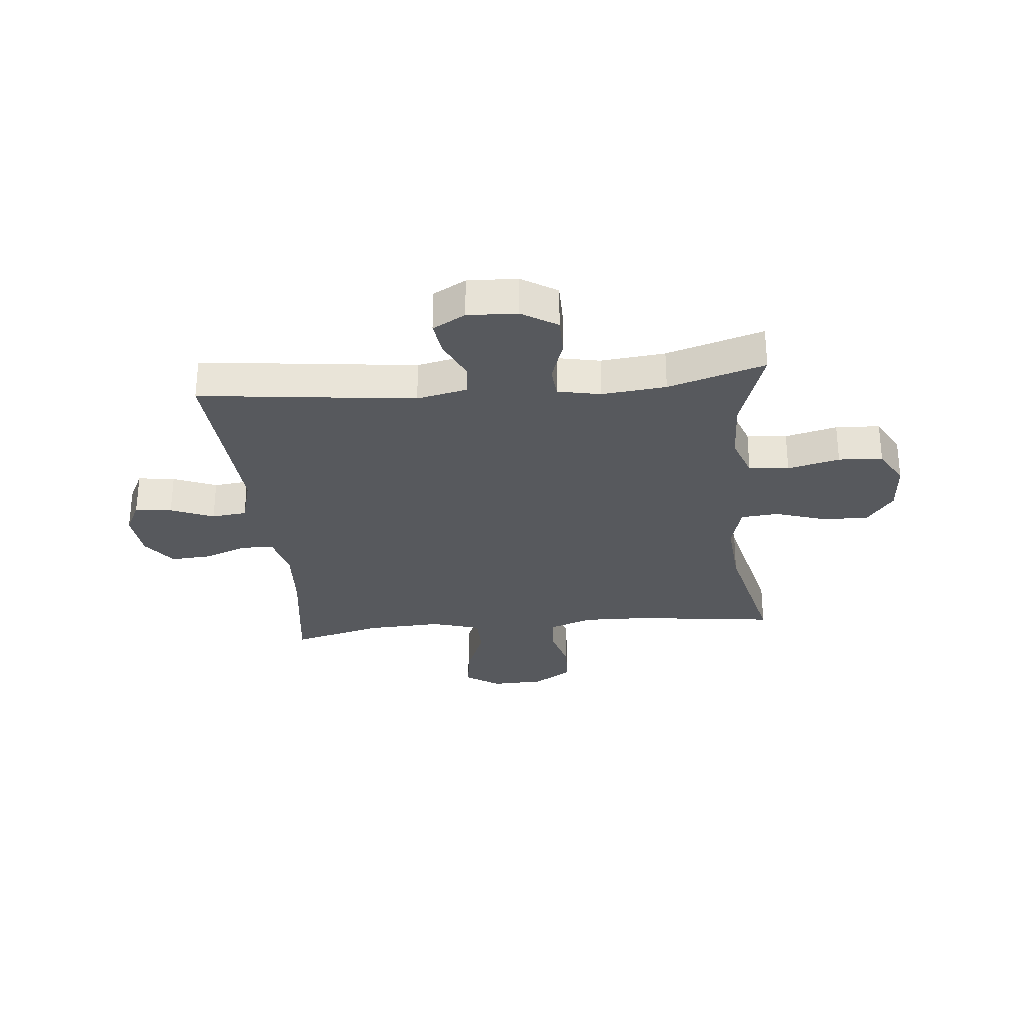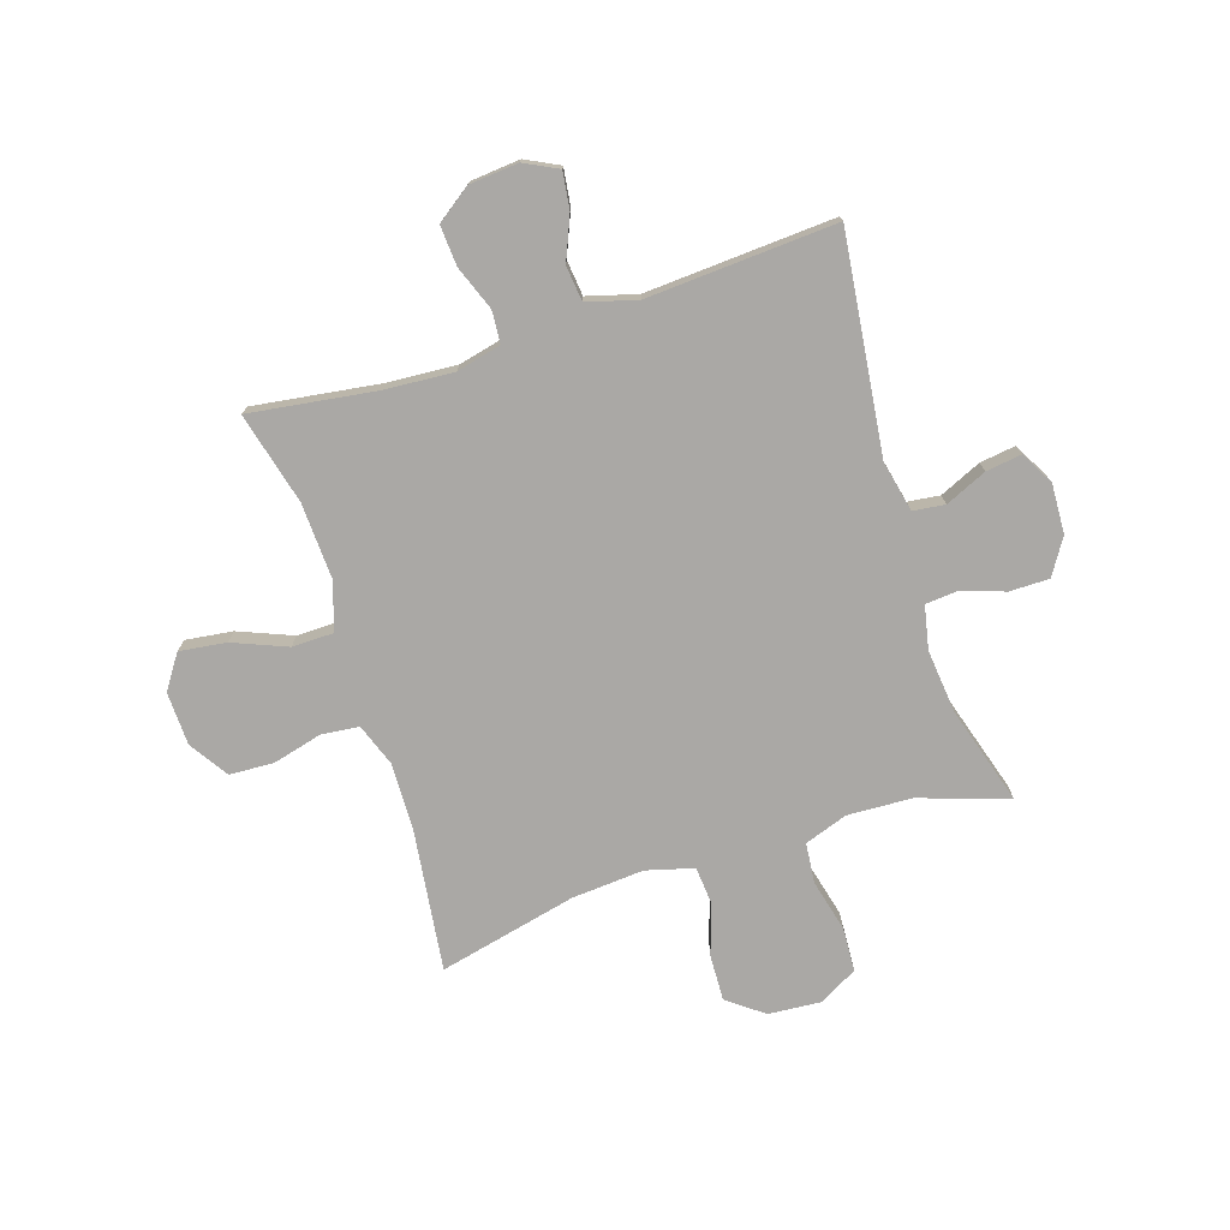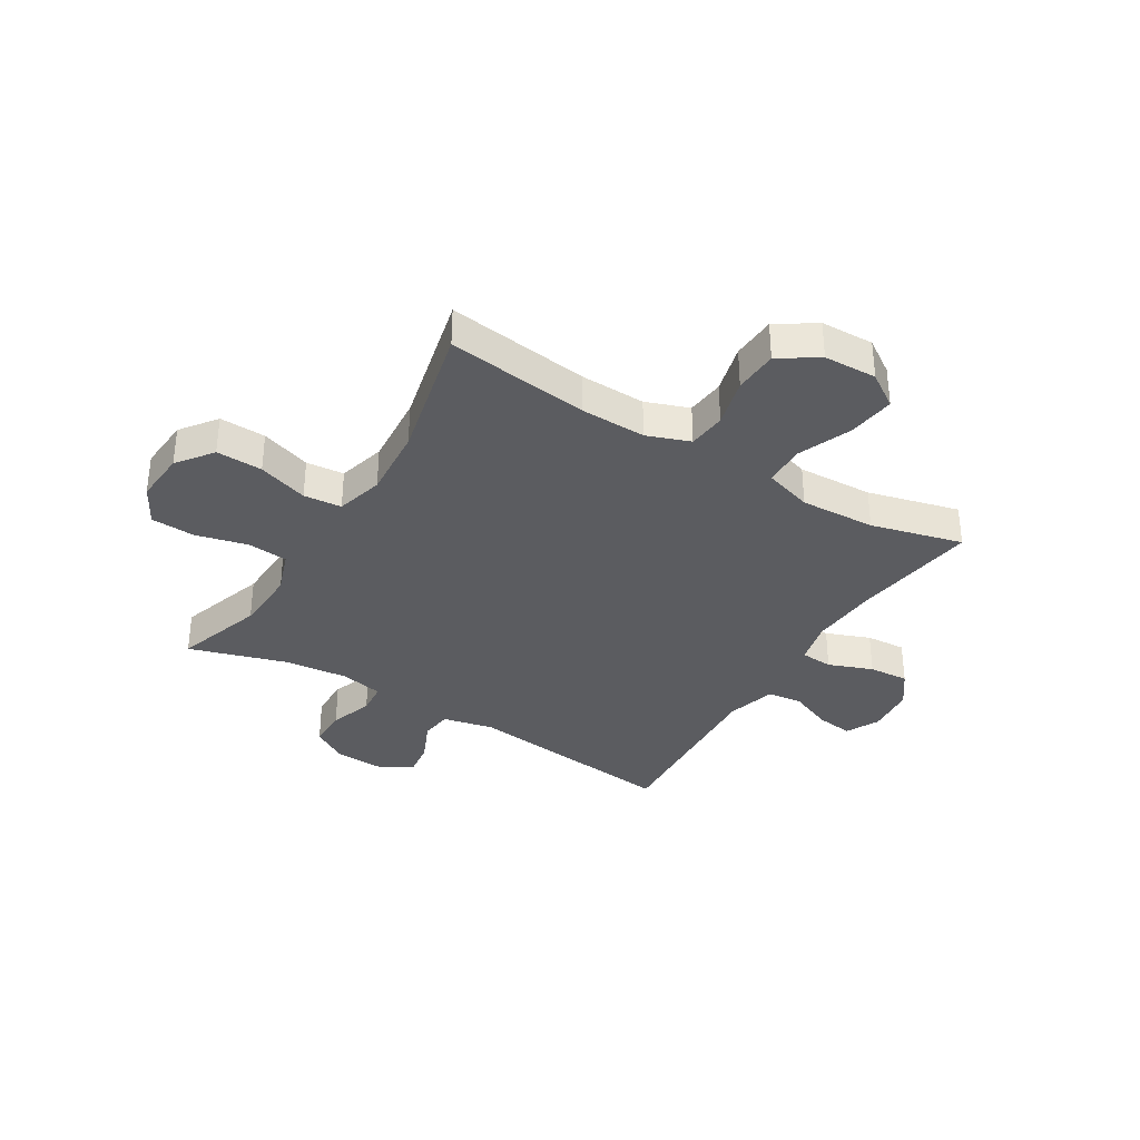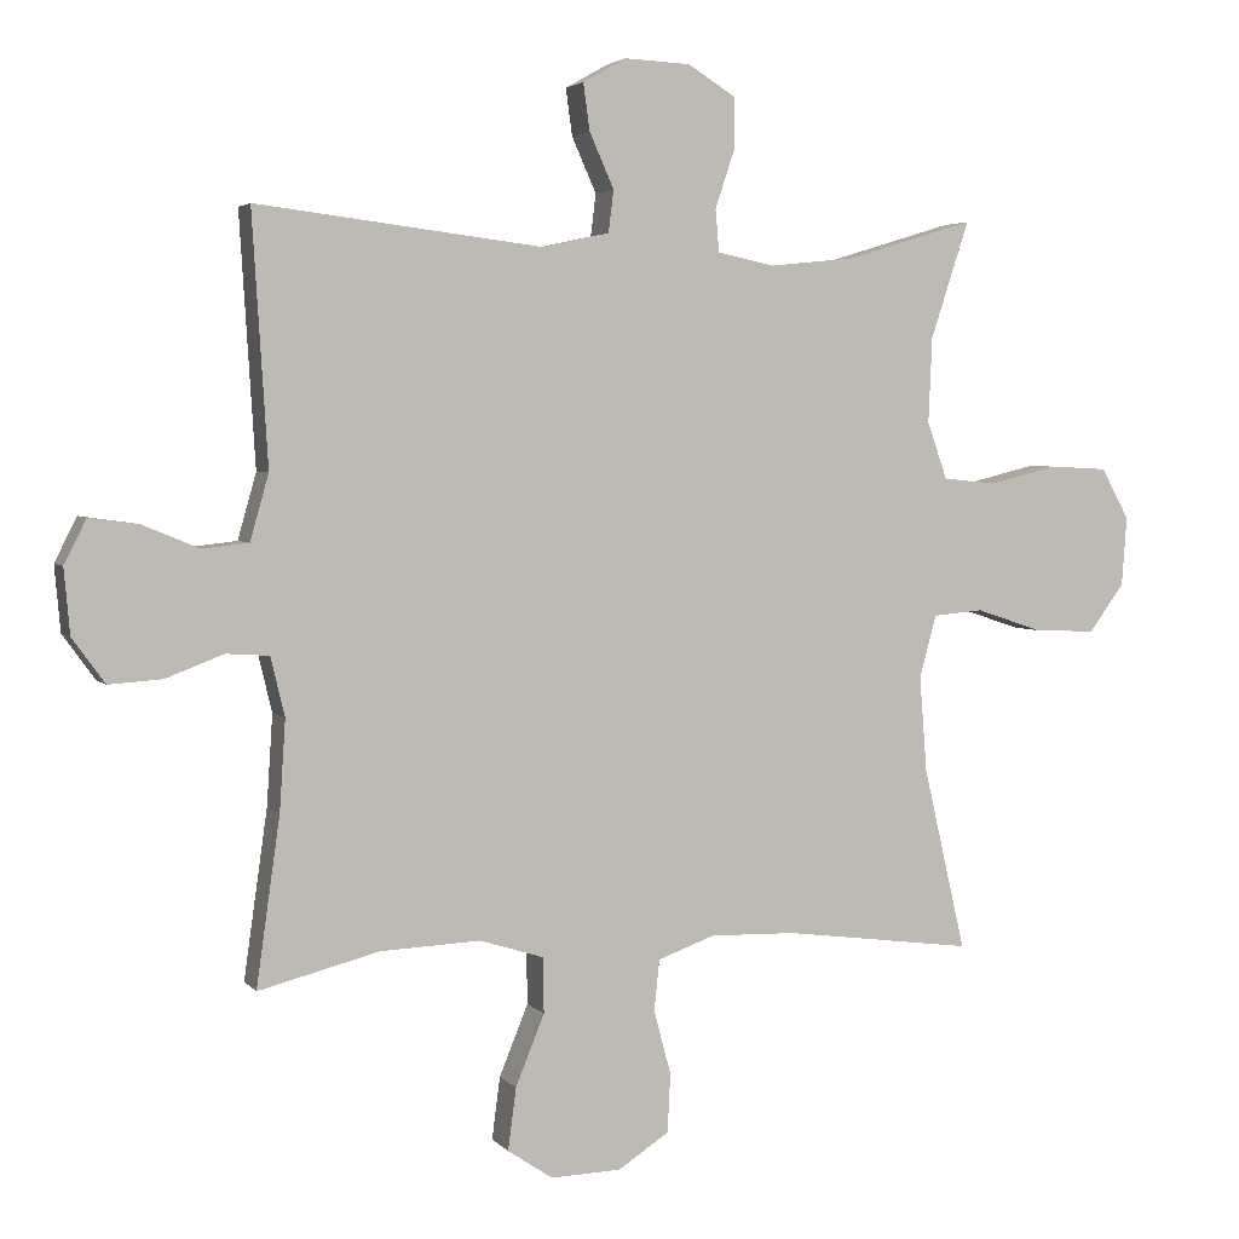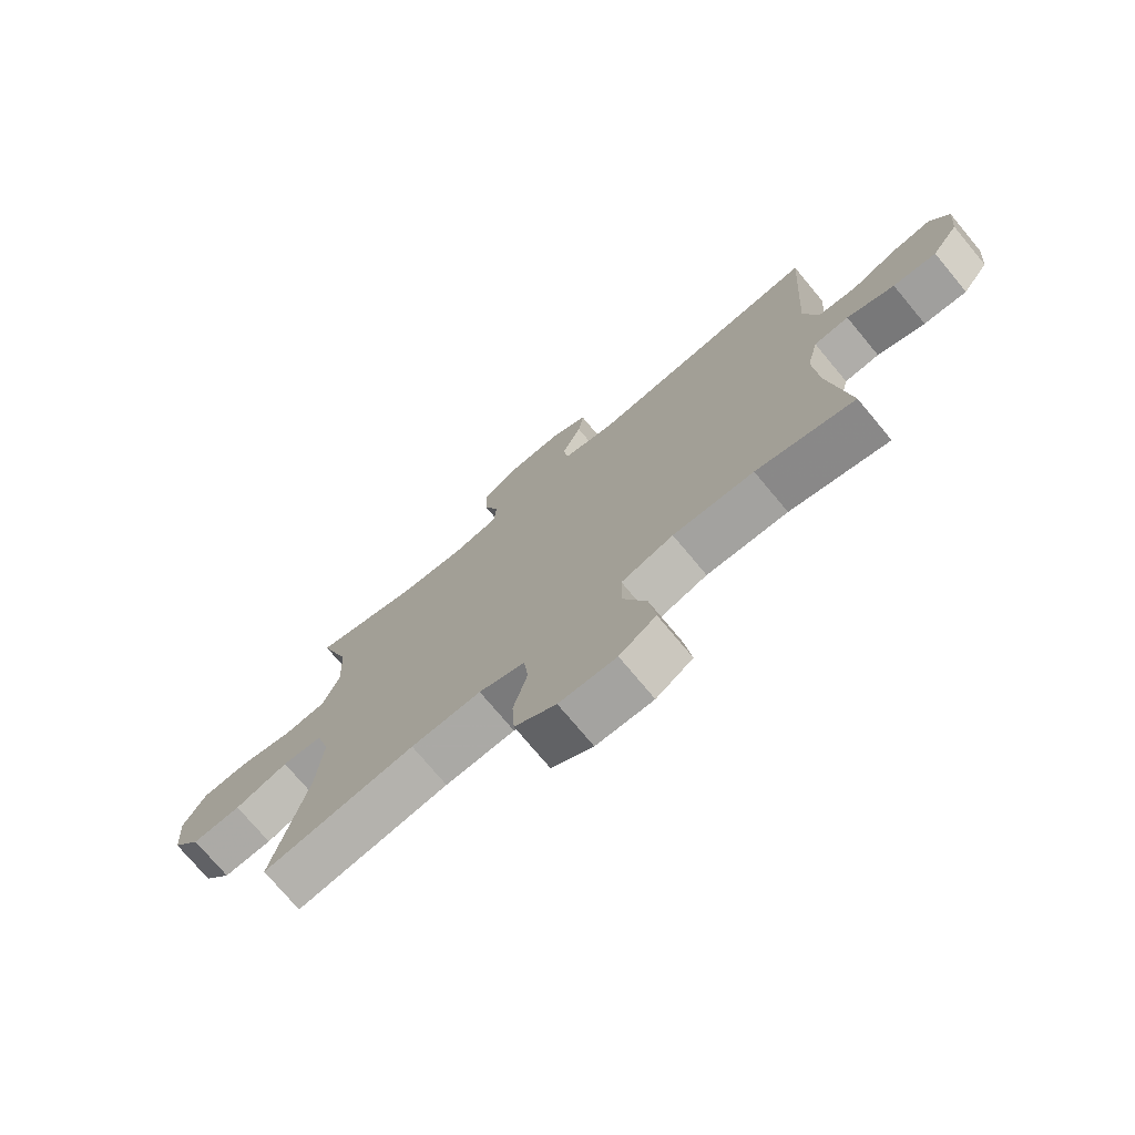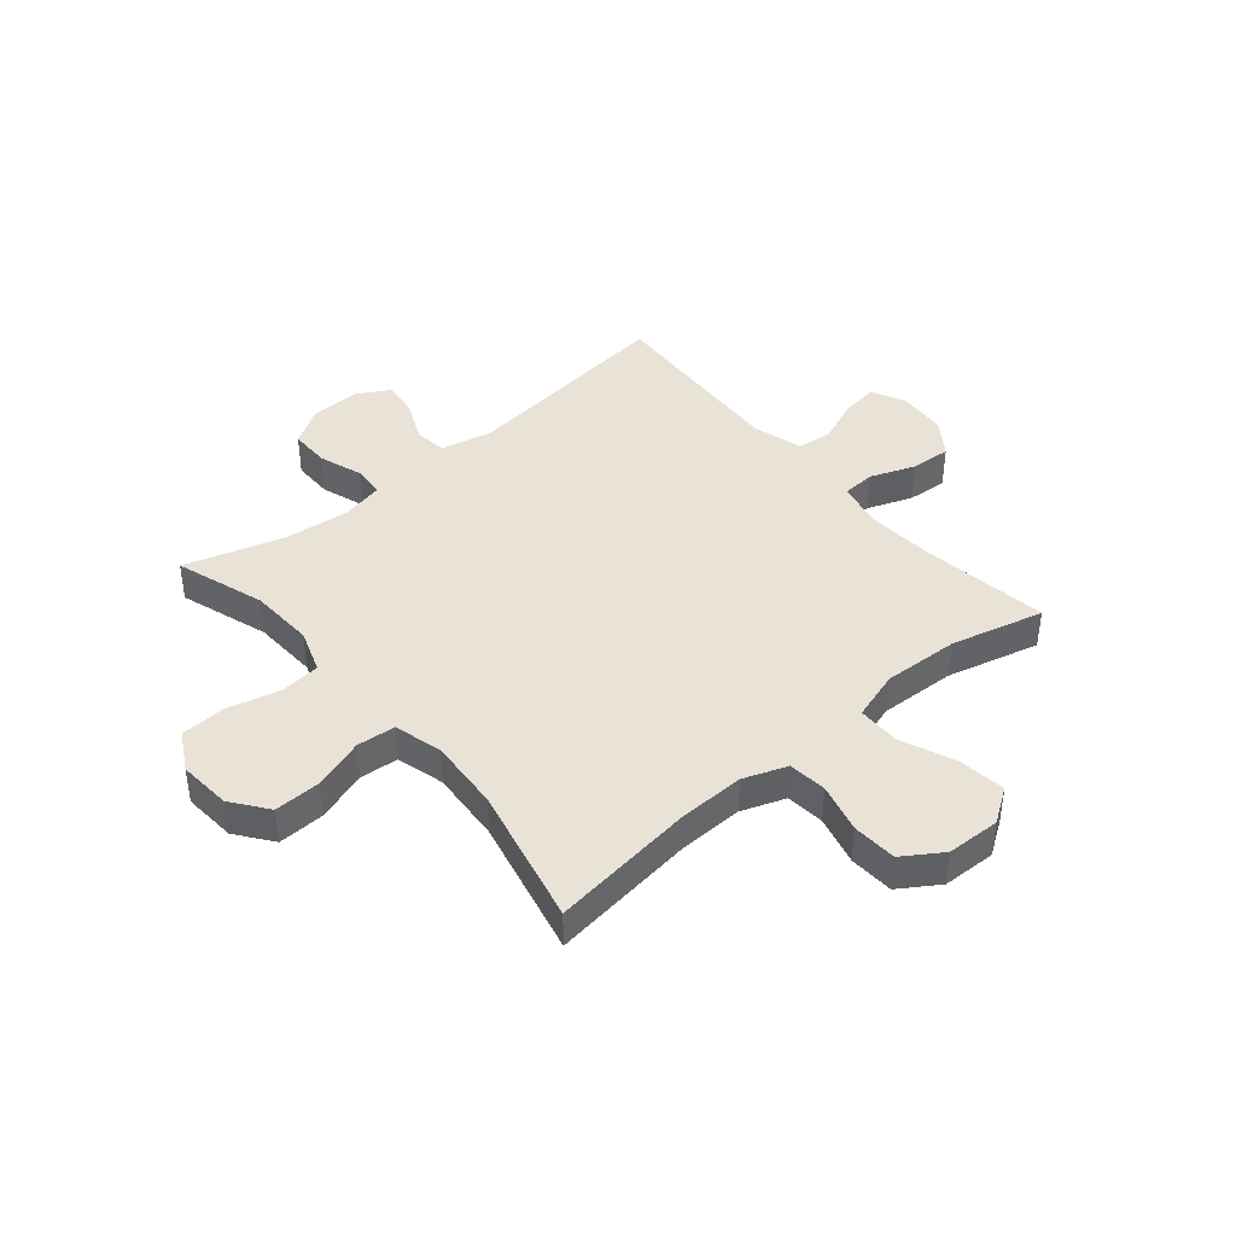
<metadata>
{"format":"obj","ext":"obj","renderer":"f3d","projection":"perspective","resolution":1024,"background":"white","views":[{"elev":-29.0,"azim":5.7,"up":"+Y"},{"elev":-75.1,"azim":-72.2,"up":"+Y"},{"elev":-35.0,"azim":148.7,"up":"+Y"},{"elev":3.5,"azim":-20.0,"up":"+Z"},{"elev":-74.4,"azim":-140.2,"up":"+Z"},{"elev":41.6,"azim":139.8,"up":"+Y"}]}
</metadata>
<code>
v 0.5 0.07 0.5
v 0.448 0.07 0.341
v 0.443 0.07 0.226
v 0.47 0.07 0.149
v 0.542 0.07 0.142
v 0.635 0.07 0.165
v 0.714 0.07 0.161
v 0.752 0.07 0.092
v 0.745 0.07 -0.002
v 0.697 0.07 -0.066
v 0.614 0.07 -0.063
v 0.524 0.07 -0.033
v 0.456 0.07 -0.039
v 0.433 0.07 -0.124
v 0.443 0.07 -0.253
v 0.5 0.07 -0.5
v 0.244 0.07 -0.467
v 0.127 0.07 -0.464
v 0.05 0.07 -0.492
v 0.043 0.07 -0.56
v 0.066 0.07 -0.648
v 0.062 0.07 -0.727
v -0.007 0.07 -0.772
v -0.102 0.07 -0.775
v -0.163 0.07 -0.734
v -0.152 0.07 -0.65
v -0.113 0.07 -0.554
v -0.114 0.07 -0.479
v -0.201 0.07 -0.452
v -0.336 0.07 -0.458
v -0.5 0.07 -0.5
v -0.468 0.07 -0.273
v -0.46 0.07 -0.151
v -0.479 0.07 -0.071
v -0.537 0.07 -0.067
v -0.616 0.07 -0.097
v -0.688 0.07 -0.102
v -0.732 0.07 -0.041
v -0.74 0.07 0.047
v -0.71 0.07 0.107
v -0.644 0.07 0.098
v -0.567 0.07 0.066
v -0.504 0.07 0.073
v -0.479 0.07 0.162
v -0.5 0.07 0.5
v -0.113 0.07 0.453
v -0.022 0.07 0.473
v -0.015 0.07 0.53
v -0.048 0.07 0.604
v -0.057 0.07 0.668
v 0.002 0.07 0.701
v 0.091 0.07 0.697
v 0.155 0.07 0.657
v 0.155 0.07 0.586
v 0.129 0.07 0.508
v 0.134 0.07 0.451
v 0.211 0.07 0.435
v 0.326 0.07 0.447
v 0.5 0 0.5
v 0.448 0 0.341
v 0.443 0 0.226
v 0.47 0 0.149
v 0.542 0 0.142
v 0.635 0 0.165
v 0.714 0 0.161
v 0.752 0 0.092
v 0.745 0 -0.002
v 0.697 0 -0.066
v 0.614 0 -0.063
v 0.524 0 -0.033
v 0.456 0 -0.039
v 0.433 0 -0.124
v 0.443 0 -0.253
v 0.5 0 -0.5
v 0.244 0 -0.467
v 0.127 0 -0.464
v 0.05 0 -0.492
v 0.043 0 -0.56
v 0.066 0 -0.648
v 0.062 0 -0.727
v -0.007 0 -0.772
v -0.102 0 -0.775
v -0.163 0 -0.734
v -0.152 0 -0.65
v -0.113 0 -0.554
v -0.114 0 -0.479
v -0.201 0 -0.452
v -0.336 0 -0.458
v -0.5 0 -0.5
v -0.468 0 -0.273
v -0.46 0 -0.151
v -0.479 0 -0.071
v -0.537 0 -0.067
v -0.616 0 -0.097
v -0.688 0 -0.102
v -0.732 0 -0.041
v -0.74 0 0.047
v -0.71 0 0.107
v -0.644 0 0.098
v -0.567 0 0.066
v -0.504 0 0.073
v -0.479 0 0.162
v -0.5 0 0.5
v -0.113 0 0.453
v -0.022 0 0.473
v -0.015 0 0.53
v -0.048 0 0.604
v -0.057 0 0.668
v 0.002 0 0.701
v 0.091 0 0.697
v 0.155 0 0.657
v 0.155 0 0.586
v 0.129 0 0.508
v 0.134 0 0.451
v 0.211 0 0.435
v 0.326 0 0.447
f 53 54 55
f 52 53 55
f 51 52 55
f 50 51 55
f 49 50 55
f 48 49 55
f 47 48 55 56
f 46 47 56 57
f 44 45 46
f 43 44 46 57
f 40 41 42
f 39 40 42
f 38 39 42
f 37 38 42
f 36 37 42
f 35 36 42
f 34 35 42 43
f 43 57 58
f 34 43 58
f 33 34 58
f 30 31 32
f 58 1 2
f 33 58 2
f 32 33 2
f 30 32 2
f 29 30 2
f 25 26 27
f 24 25 27
f 23 24 27
f 22 23 27
f 21 22 27
f 20 21 27
f 19 20 27 28
f 15 16 17
f 14 15 17 18
f 19 28 29
f 18 19 29
f 14 18 29
f 13 14 29
f 10 11 12
f 9 10 12
f 8 9 12
f 7 8 12
f 6 7 12
f 5 6 12
f 29 2 3
f 13 29 3 4
f 4 5 12 13
f 113 112 111
f 113 111 110
f 113 110 109
f 113 109 108
f 113 108 107
f 113 107 106
f 114 113 106 105
f 115 114 105 104
f 104 103 102
f 115 104 102 101
f 100 99 98
f 100 98 97
f 100 97 96
f 100 96 95
f 100 95 94
f 100 94 93
f 101 100 93 92
f 116 115 101
f 116 101 92
f 116 92 91
f 90 89 88
f 60 59 116
f 60 116 91
f 60 91 90
f 60 90 88
f 60 88 87
f 85 84 83
f 85 83 82
f 85 82 81
f 85 81 80
f 85 80 79
f 85 79 78
f 86 85 78 77
f 75 74 73
f 76 75 73 72
f 87 86 77
f 87 77 76
f 87 76 72
f 87 72 71
f 70 69 68
f 70 68 67
f 70 67 66
f 70 66 65
f 70 65 64
f 70 64 63
f 61 60 87
f 62 61 87 71
f 71 70 63 62
f 1 59 60 2
f 2 60 61 3
f 3 61 62 4
f 4 62 63 5
f 5 63 64 6
f 6 64 65 7
f 7 65 66 8
f 8 66 67 9
f 9 67 68 10
f 10 68 69 11
f 11 69 70 12
f 12 70 71 13
f 13 71 72 14
f 14 72 73 15
f 15 73 74 16
f 16 74 75 17
f 17 75 76 18
f 18 76 77 19
f 19 77 78 20
f 20 78 79 21
f 21 79 80 22
f 22 80 81 23
f 23 81 82 24
f 24 82 83 25
f 25 83 84 26
f 26 84 85 27
f 27 85 86 28
f 28 86 87 29
f 29 87 88 30
f 30 88 89 31
f 31 89 90 32
f 32 90 91 33
f 33 91 92 34
f 34 92 93 35
f 35 93 94 36
f 36 94 95 37
f 37 95 96 38
f 38 96 97 39
f 39 97 98 40
f 40 98 99 41
f 41 99 100 42
f 42 100 101 43
f 43 101 102 44
f 44 102 103 45
f 45 103 104 46
f 46 104 105 47
f 47 105 106 48
f 48 106 107 49
f 49 107 108 50
f 50 108 109 51
f 51 109 110 52
f 52 110 111 53
f 53 111 112 54
f 54 112 113 55
f 55 113 114 56
f 56 114 115 57
f 57 115 116 58
f 58 116 59 1

</code>
